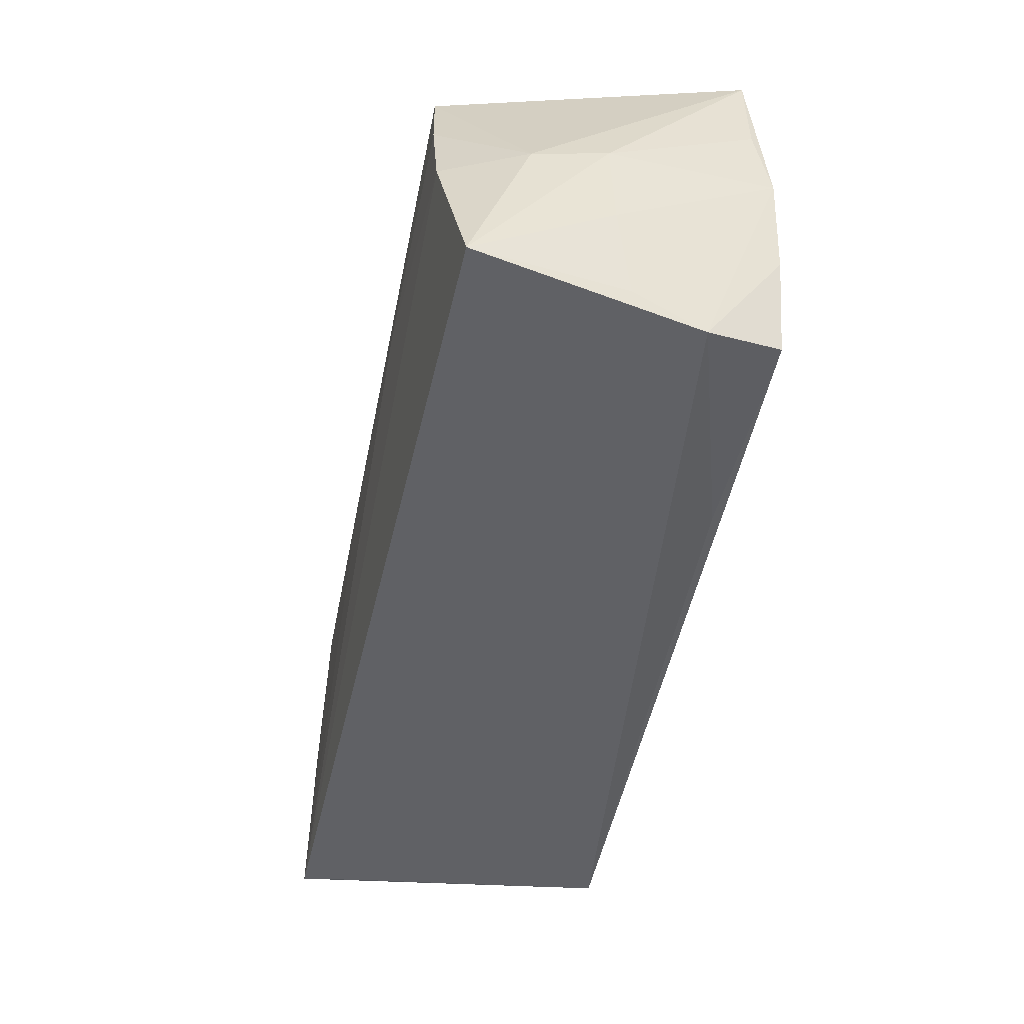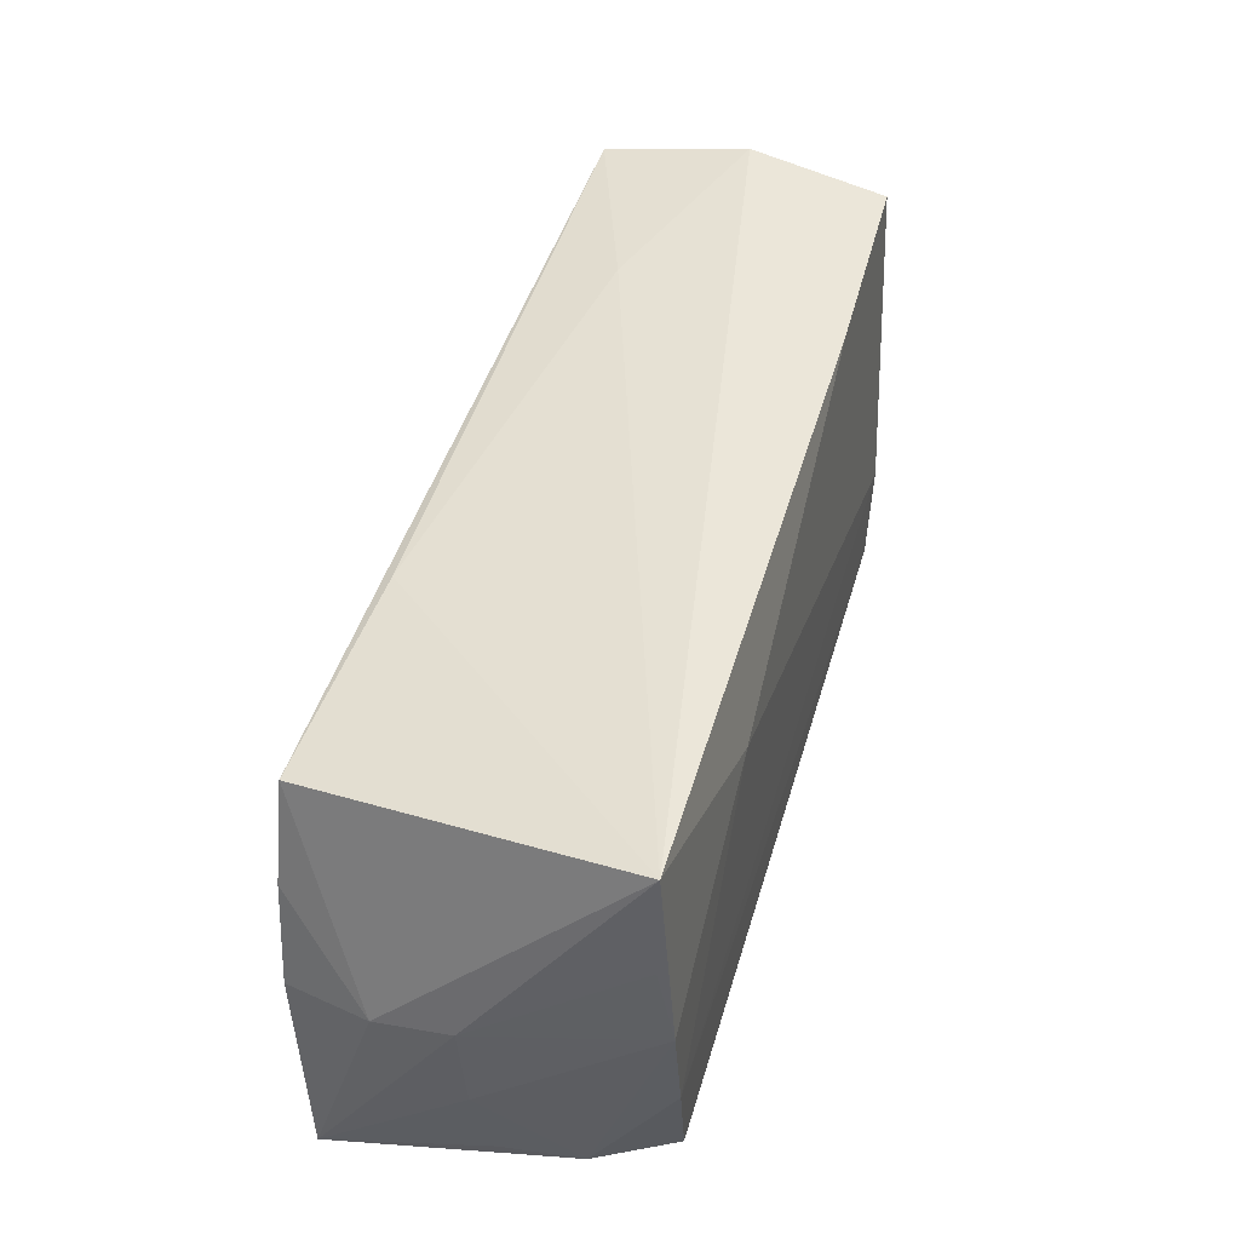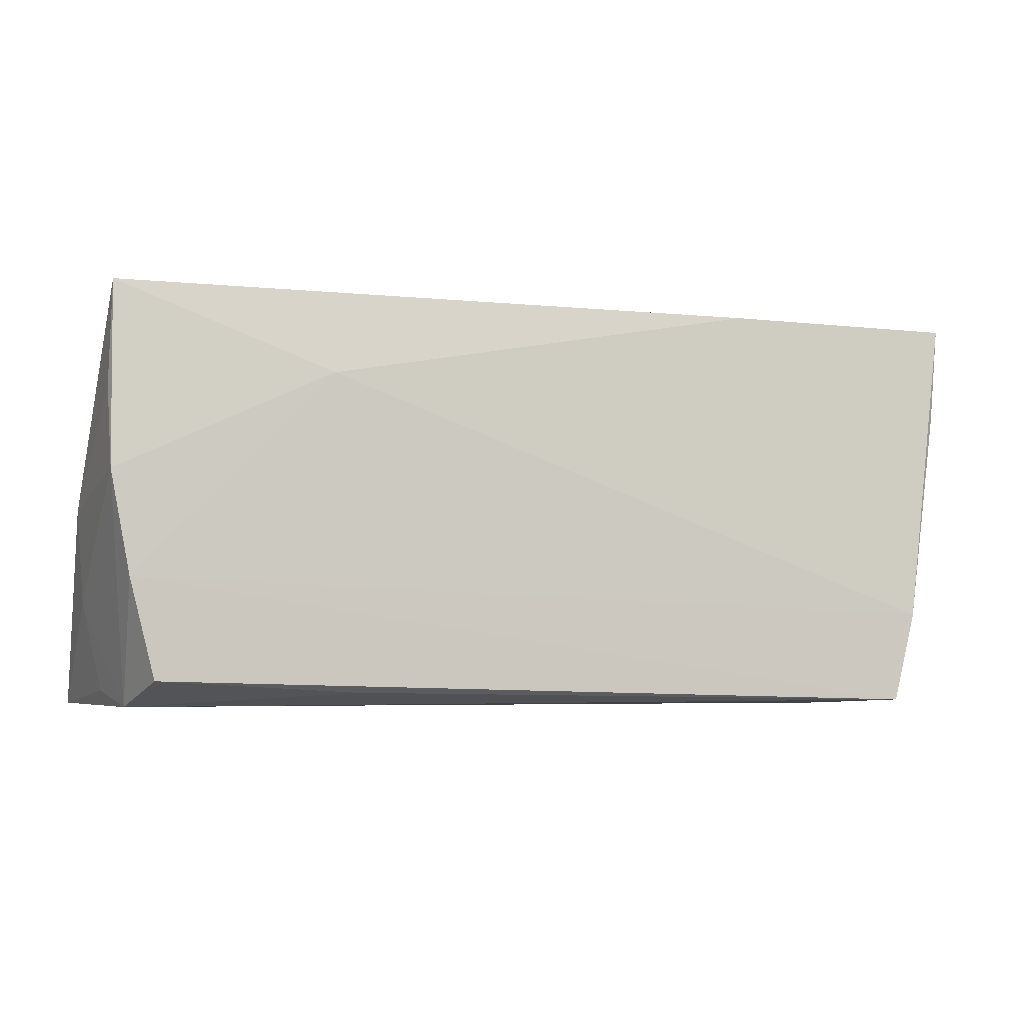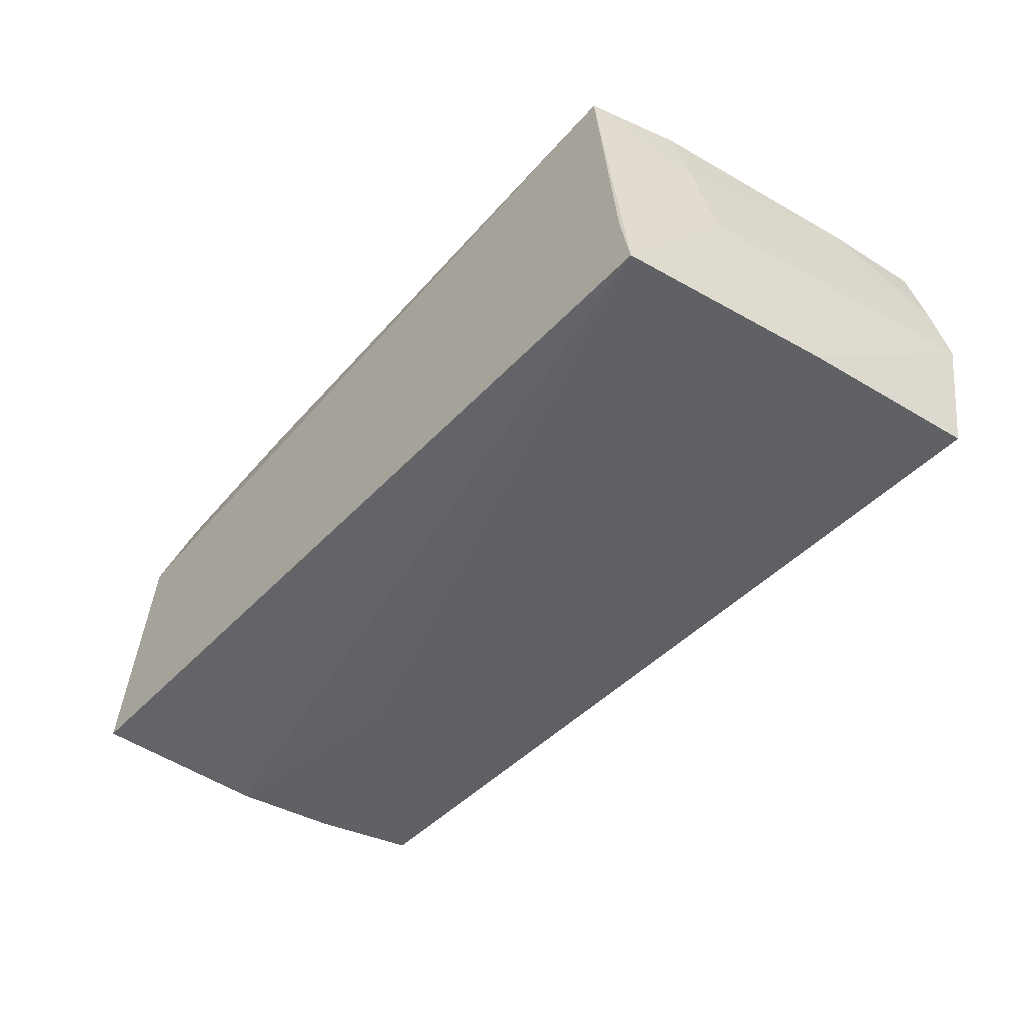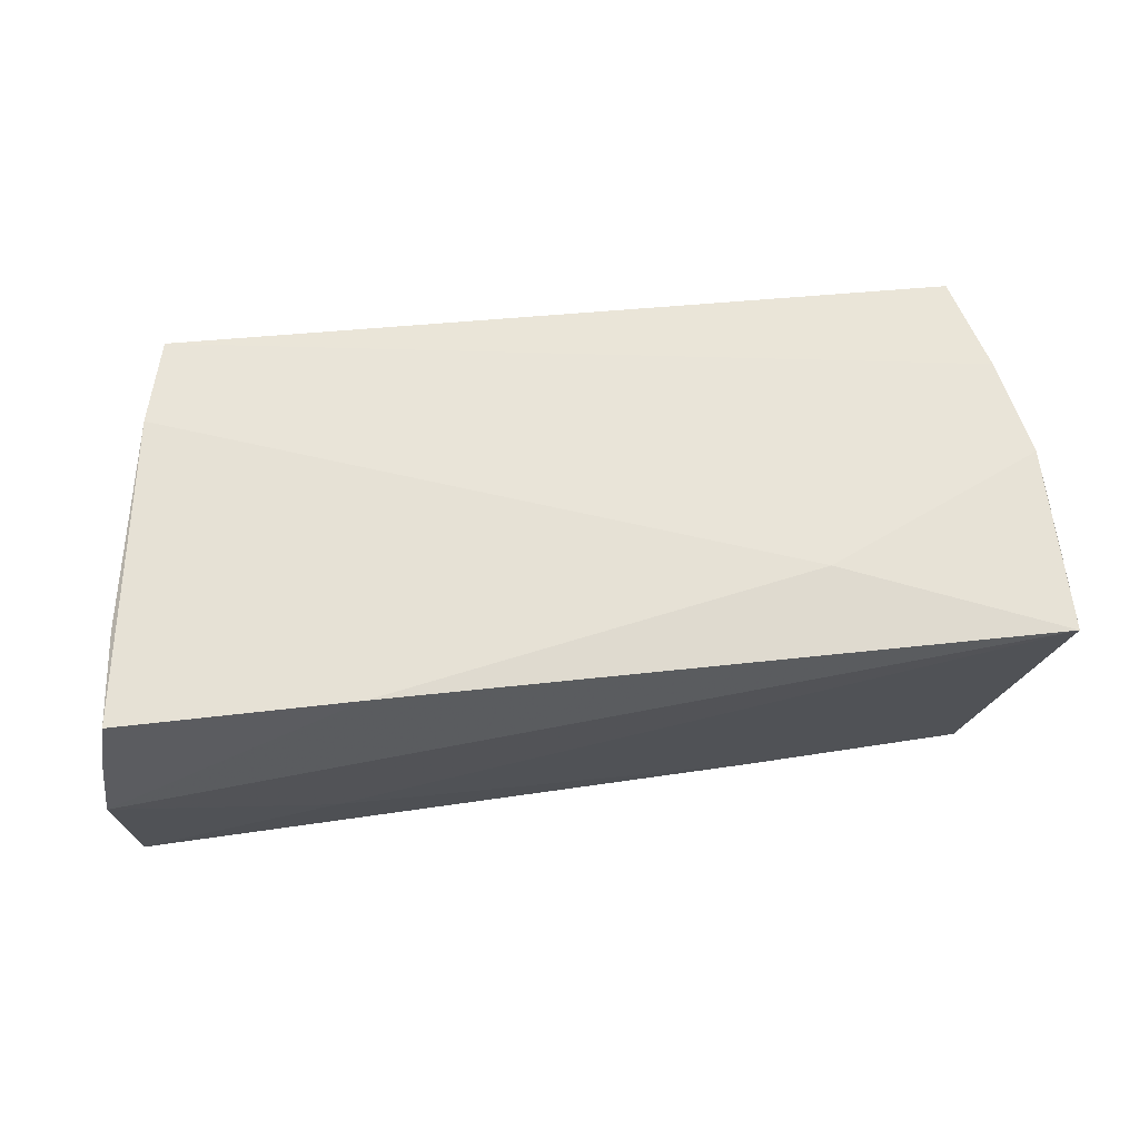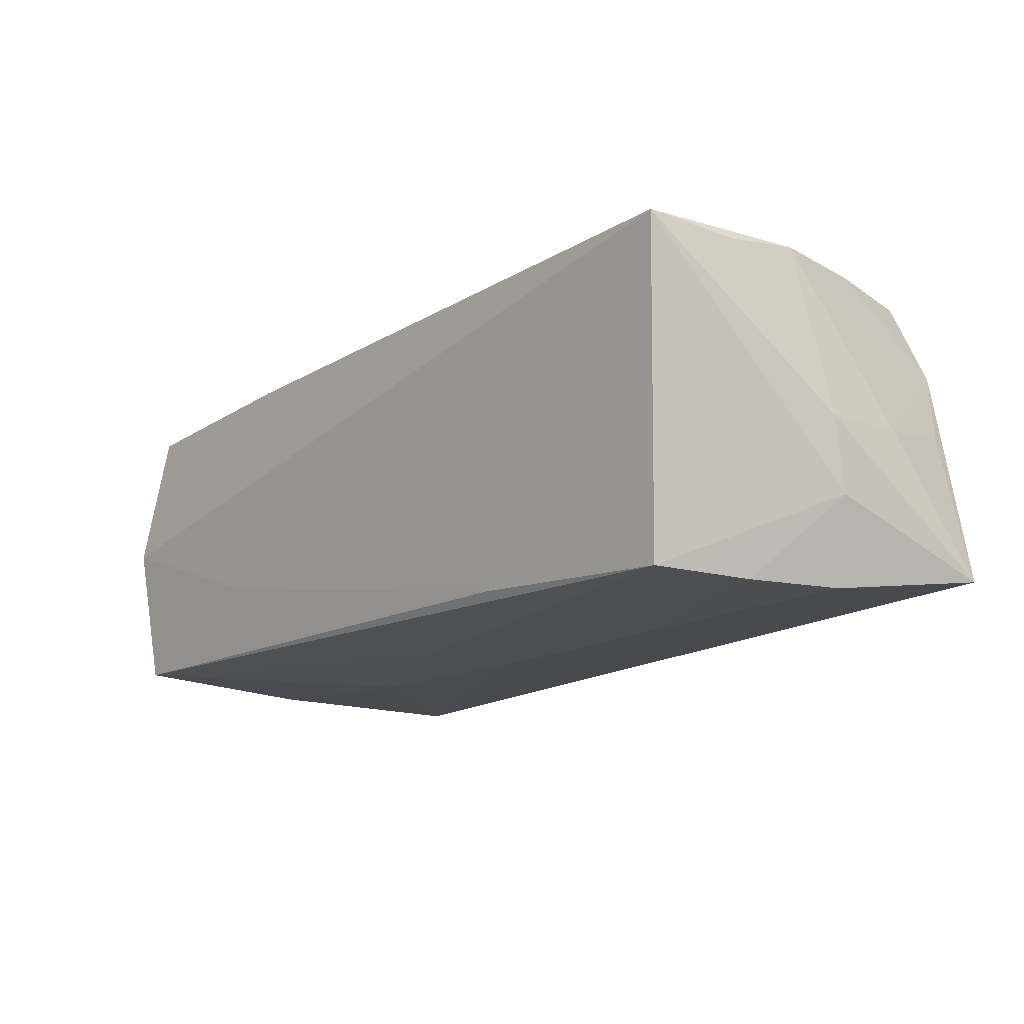
<metadata>
{"format":"obj","ext":"obj","renderer":"f3d","projection":"perspective","resolution":1024,"background":"white","views":[{"elev":-48.6,"azim":-101.6,"up":"+Y"},{"elev":44.3,"azim":-74.5,"up":"+Y"},{"elev":-5.1,"azim":-15.8,"up":"+Y"},{"elev":-47.9,"azim":49.9,"up":"+Z"},{"elev":60.4,"azim":173.3,"up":"+Z"},{"elev":-15.5,"azim":-129.4,"up":"+Z"}]}
</metadata>
<code>
v 0.05187 -0.0106 -0.001562
v 0.0311 0.02467 -0.009196
v 0.0556 0.02381 -0.01775
v 0.05272 0.01266 0.01748
v 0.05668 0.02626 -1.928e-05
v 0.05391 0.00116 -0.01914
v 0.05061 -0.02462 -0.01952
v 0.04925 -0.02465 -0.01173
v -0.05095 -0.009534 0.01985
v -0.02523 -0.0008404 -0.02072
v -0.01988 0.0213 -0.01814
v -0.04948 0.0077 -0.02006
v 0.02549 0.0248 0.01795
v 0.05552 0.02509 0.008271
v -0.02723 0.01514 0.01985
v 0.05373 0.0008812 -0.009544
v -0.05193 -0.004307 -0.01977
v 0.0501 -0.01172 0.01009
v 0.004164 -0.001464 -0.02069
v -0.05587 -0.02439 -0.01676
v 0.04573 -0.0239 0.01979
v 0.04831 -0.01308 0.01985
v -0.05588 -0.0005212 -0.0008141
v 0.004584 0.009996 -0.02008
v 0.05409 0.01368 0.008228
v 0.05384 0.02445 0.01722
v 0.02862 -0.0002169 -0.02053
v -0.05369 0.01276 0.01789
v -0.05332 0.02539 0.01798
v -0.0479 -0.02159 0.01963
v -0.05064 -0.02465 0.01029
v -0.02386 -0.02295 0.01842
v -0.05282 -0.02268 0.001551
v -0.0533 0.002909 0.01969
v -0.05509 -0.01189 -0.0002247
v -0.05521 -0.002456 -0.009662
v -0.04662 0.01951 -0.01976
f 5 1 16
f 16 1 7
f 7 1 18
f 21 18 22
f 7 18 21
f 22 26 13
f 5 29 13
f 13 26 5
f 23 29 36
f 29 37 36
f 36 20 23
f 2 29 5
f 4 26 22
f 22 18 4
f 4 18 1
f 19 7 10
f 19 27 7
f 10 37 19
f 7 27 6
f 6 16 7
f 5 16 6
f 3 6 27
f 3 2 5
f 5 6 3
f 7 21 8
f 20 36 17
f 10 7 17
f 7 20 17
f 11 37 29
f 29 2 11
f 11 3 37
f 2 3 11
f 25 1 5
f 25 4 1
f 37 3 24
f 24 3 27
f 24 19 37
f 27 19 24
f 21 30 32
f 12 36 37
f 12 17 36
f 12 37 10
f 10 17 12
f 14 25 5
f 4 25 14
f 5 26 14
f 26 4 14
f 28 29 23
f 23 34 28
f 28 34 29
f 22 13 15
f 15 13 29
f 29 34 15
f 31 32 30
f 21 32 31
f 31 20 7
f 7 8 31
f 31 8 21
f 35 31 34
f 23 20 35
f 35 34 23
f 9 31 30
f 34 31 9
f 9 15 34
f 22 15 9
f 9 21 22
f 9 30 21
f 20 31 33
f 33 35 20
f 31 35 33

</code>
